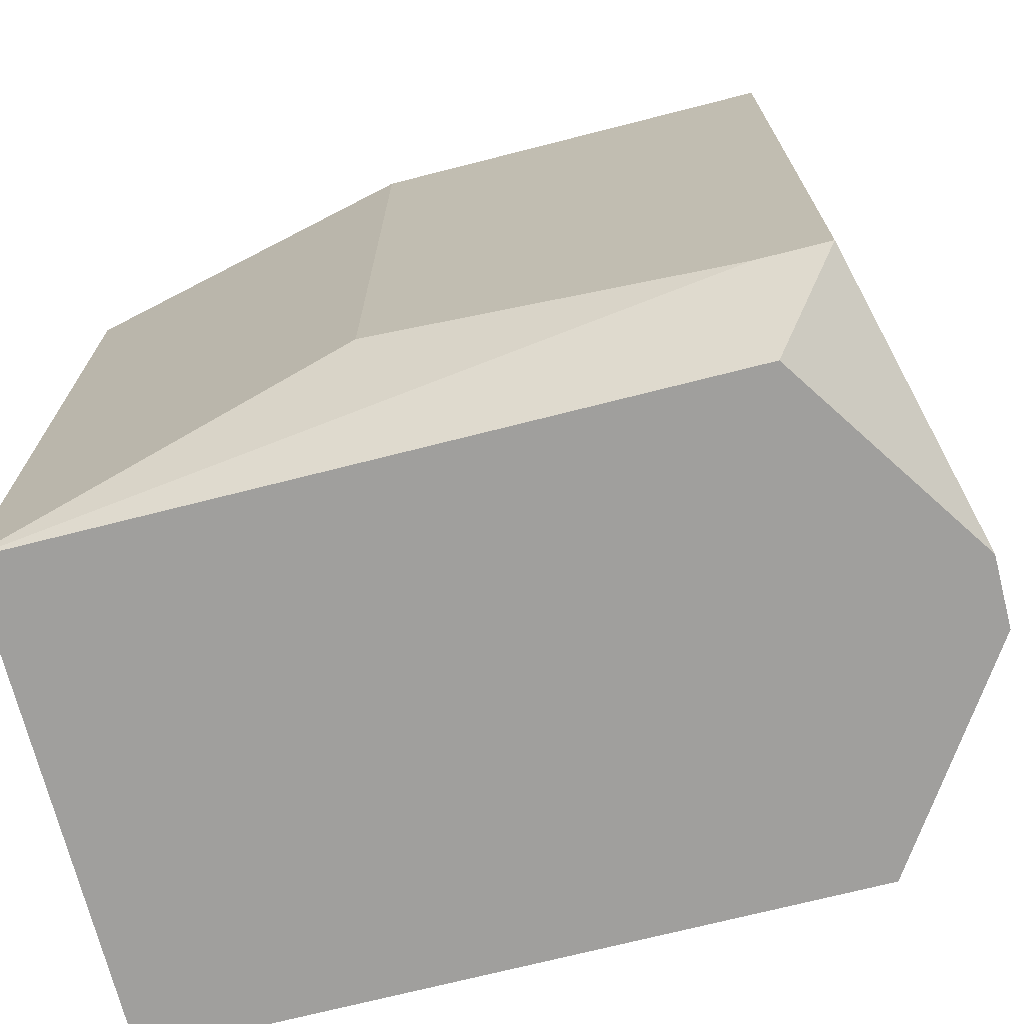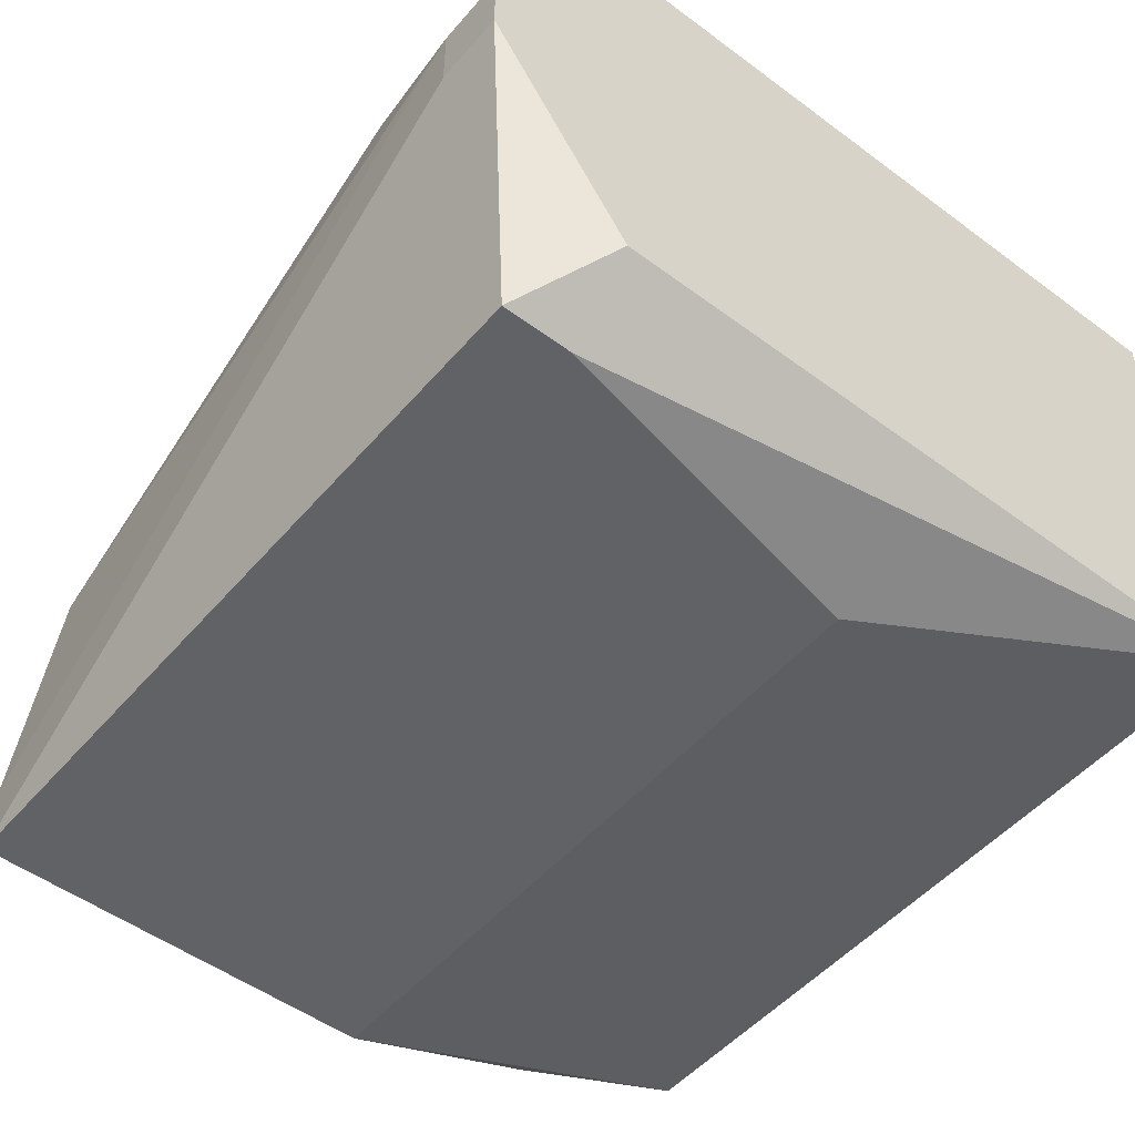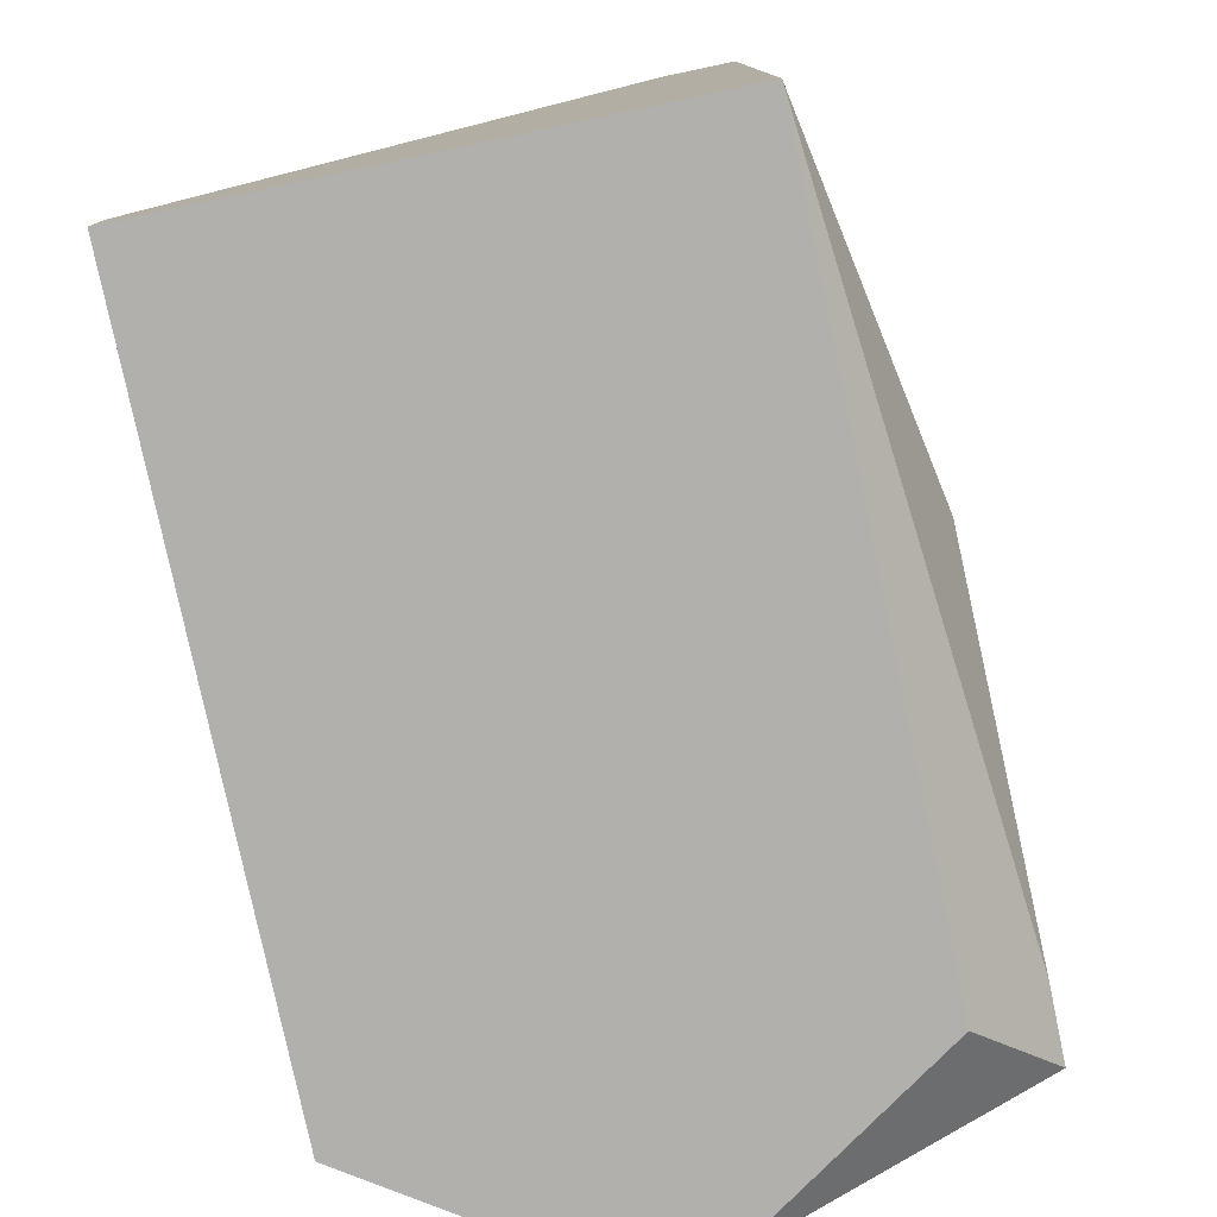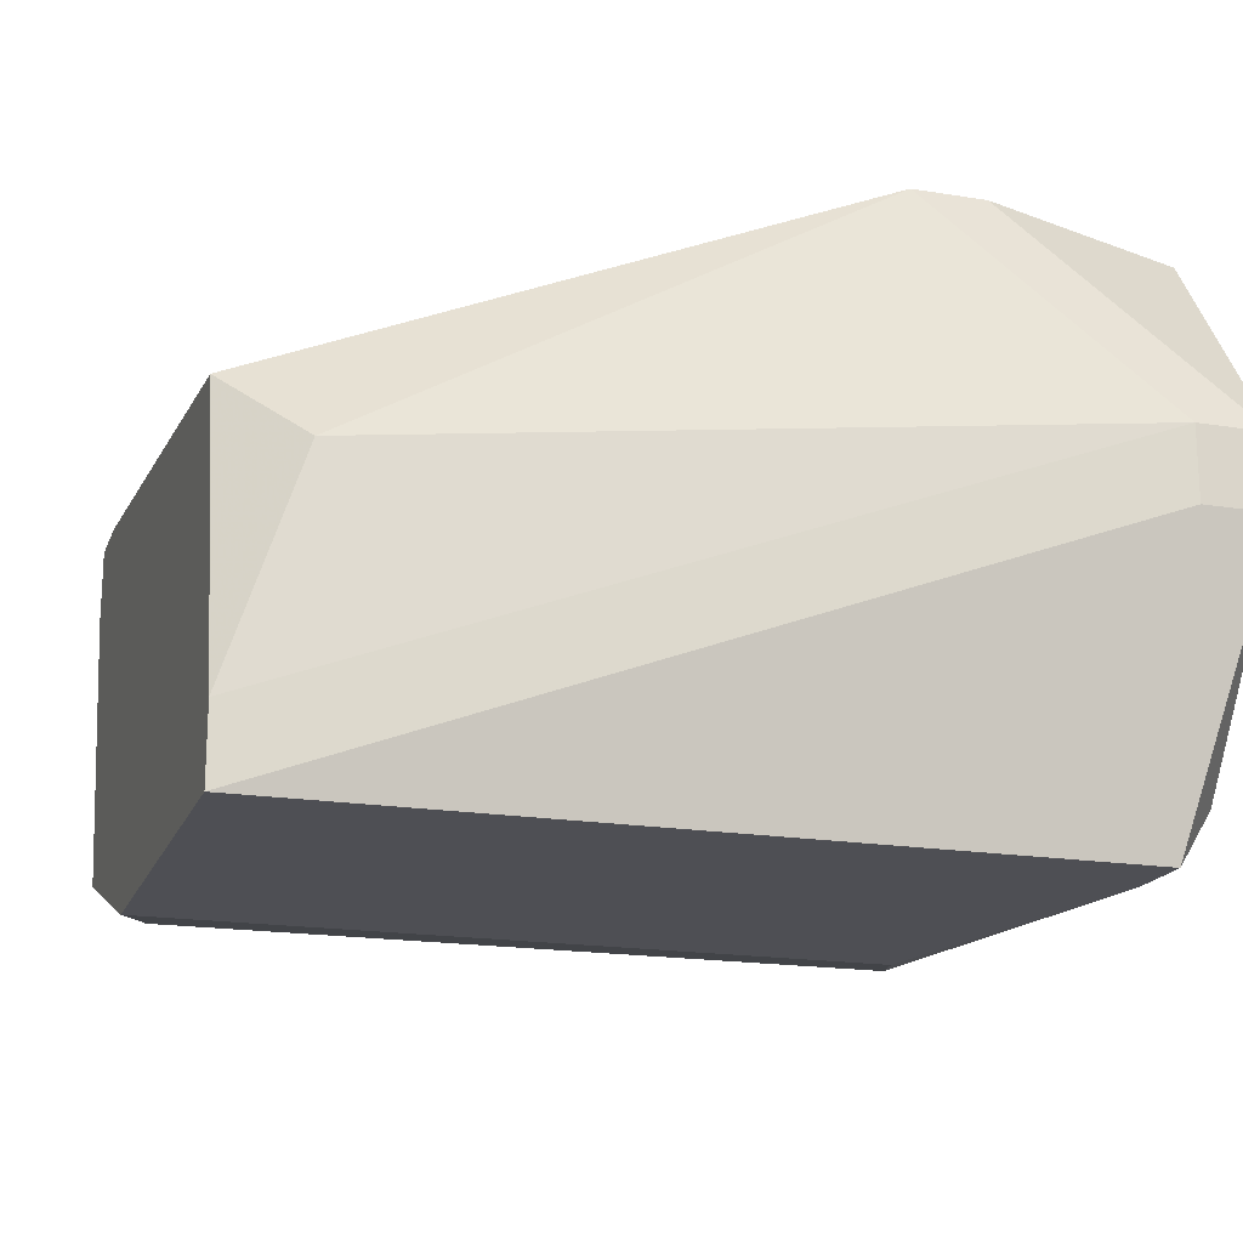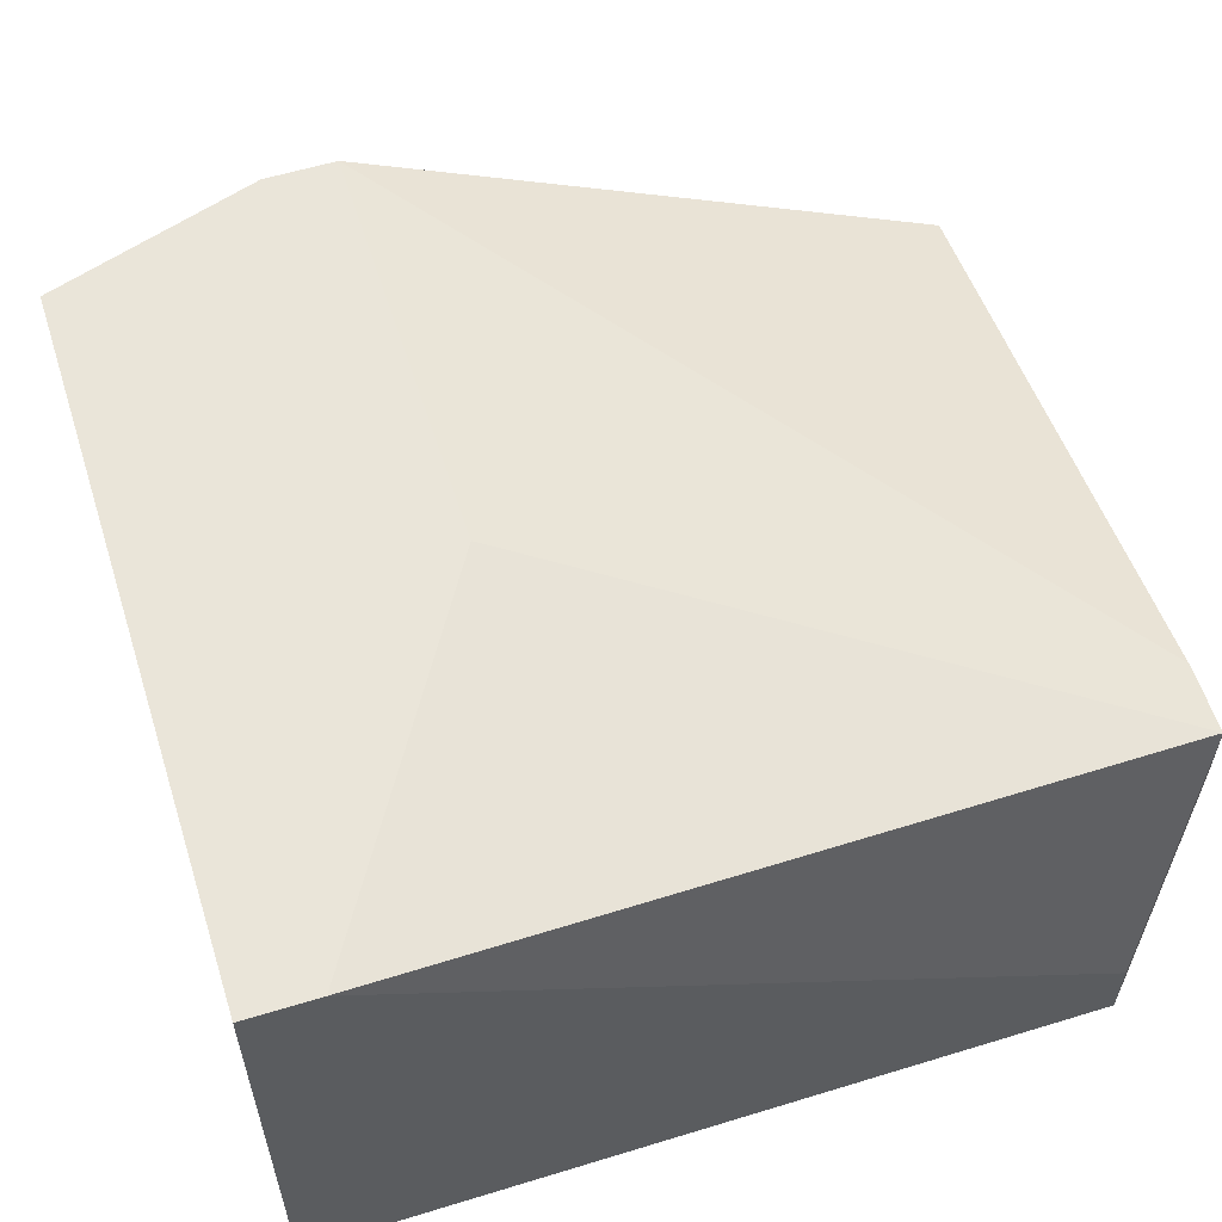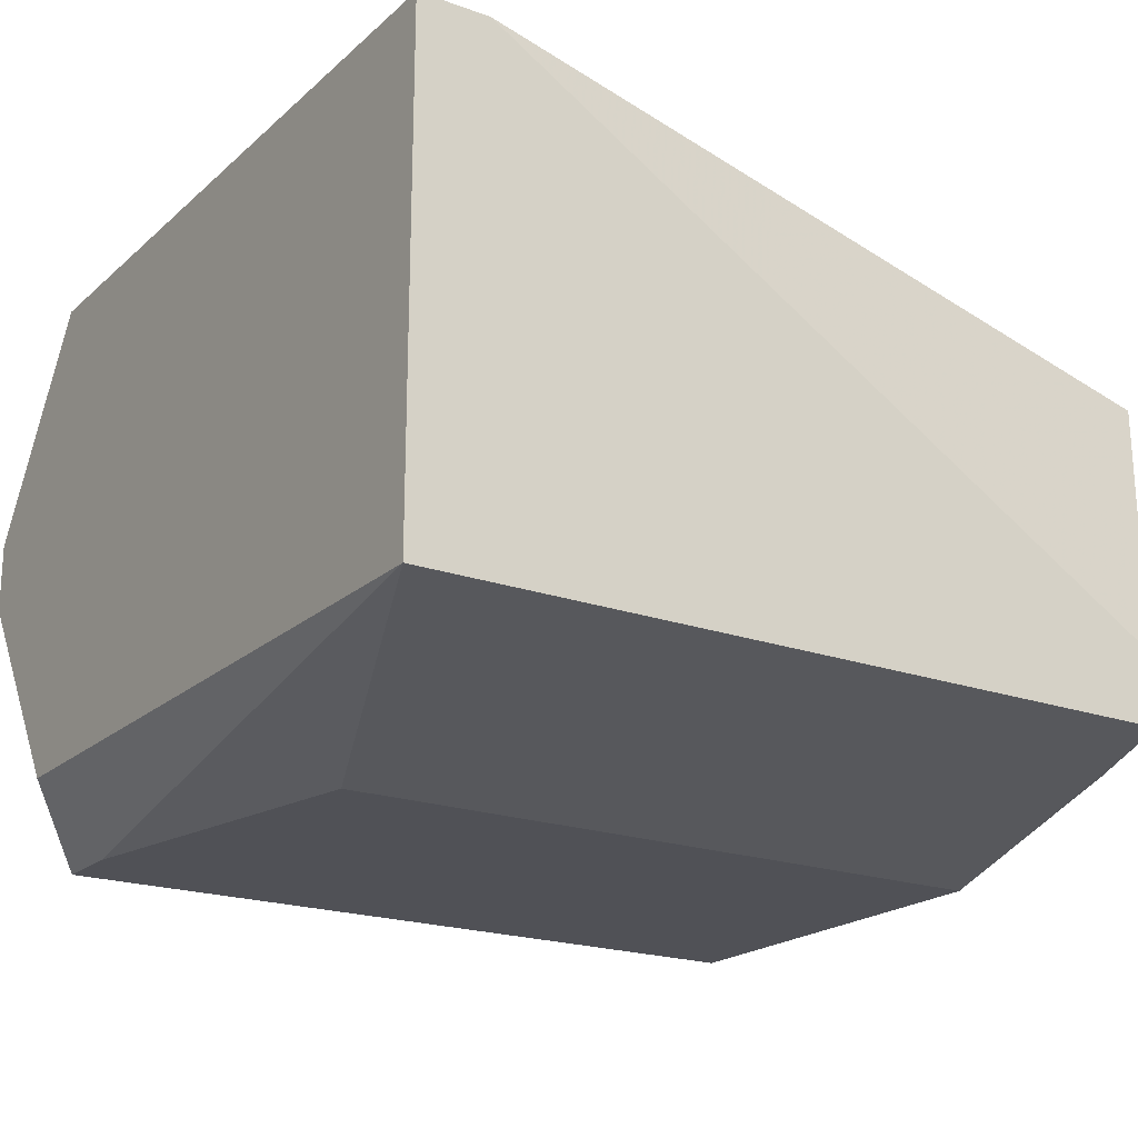
<metadata>
{"format":"obj","ext":"obj","renderer":"f3d","projection":"perspective","resolution":1024,"background":"white","views":[{"elev":-71.4,"azim":14.3,"up":"+Z"},{"elev":-50.6,"azim":140.9,"up":"+Y"},{"elev":-78.7,"azim":-78.1,"up":"+Z"},{"elev":-18.4,"azim":72.5,"up":"+Y"},{"elev":57.9,"azim":-107.6,"up":"+Y"},{"elev":-20.3,"azim":-123.1,"up":"+Y"}]}
</metadata>
<code>
v 0.008882 -0.006345 0.006662
v 0.0165 -0.003807 0.007296
v 0.0165 -0.004441 0.007296
v 0.0165 -0.003807 0.006662
v 0.0165 -0.004441 0.006662
v 0.01586 -0.001903 0.0092
v 0.01586 -0.001903 0.008565
v 0.01586 -0.004441 0.01364
v 0.01586 -0.006345 0.01428
v 0.01586 -0.006979 0.01428
v 0.01586 -0.006979 0.007296
v 0.01523 -0.006979 0.007296
v 0.01523 -0.001903 0.006662
v 0.01523 -0.003807 0.01428
v 0.01523 -0.006345 0.006662
v 0.01205 -0.001903 0.0092
v 0.01205 -0.006979 0.01428
v 0.01205 -0.006979 0.007931
v 0.01015 -0.006345 0.01428
v 0.009517 -0.003172 0.01428
v 0.008882 -0.006345 0.01364
v 0.01015 -0.003172 0.01428
v 0.009517 -0.003807 0.01428
v 0.008882 -0.00571 0.01364
v 0.008882 -0.001903 0.007296
v 0.008882 -0.001903 0.006662
f 5 11 15
f 5 15 1
f 5 1 26
f 5 26 13
f 5 13 4
f 8 14 9
f 17 19 21
f 17 21 1
f 17 1 18
f 12 18 1
f 12 1 15
f 12 15 11
f 12 11 10
f 12 10 17
f 12 17 18
f 3 10 11
f 3 11 5
f 6 14 8
f 16 25 20
f 24 20 25
f 24 25 26
f 24 26 1
f 24 1 21
f 23 20 24
f 23 24 21
f 23 21 19
f 22 6 16
f 22 16 20
f 22 20 23
f 22 23 19
f 22 19 17
f 22 17 10
f 22 10 9
f 22 9 14
f 22 14 6
f 2 6 8
f 2 8 9
f 2 9 10
f 2 10 3
f 2 3 5
f 2 5 4
f 7 6 2
f 7 2 4
f 7 4 13
f 7 13 26
f 7 26 25
f 7 25 16
f 7 16 6

</code>
